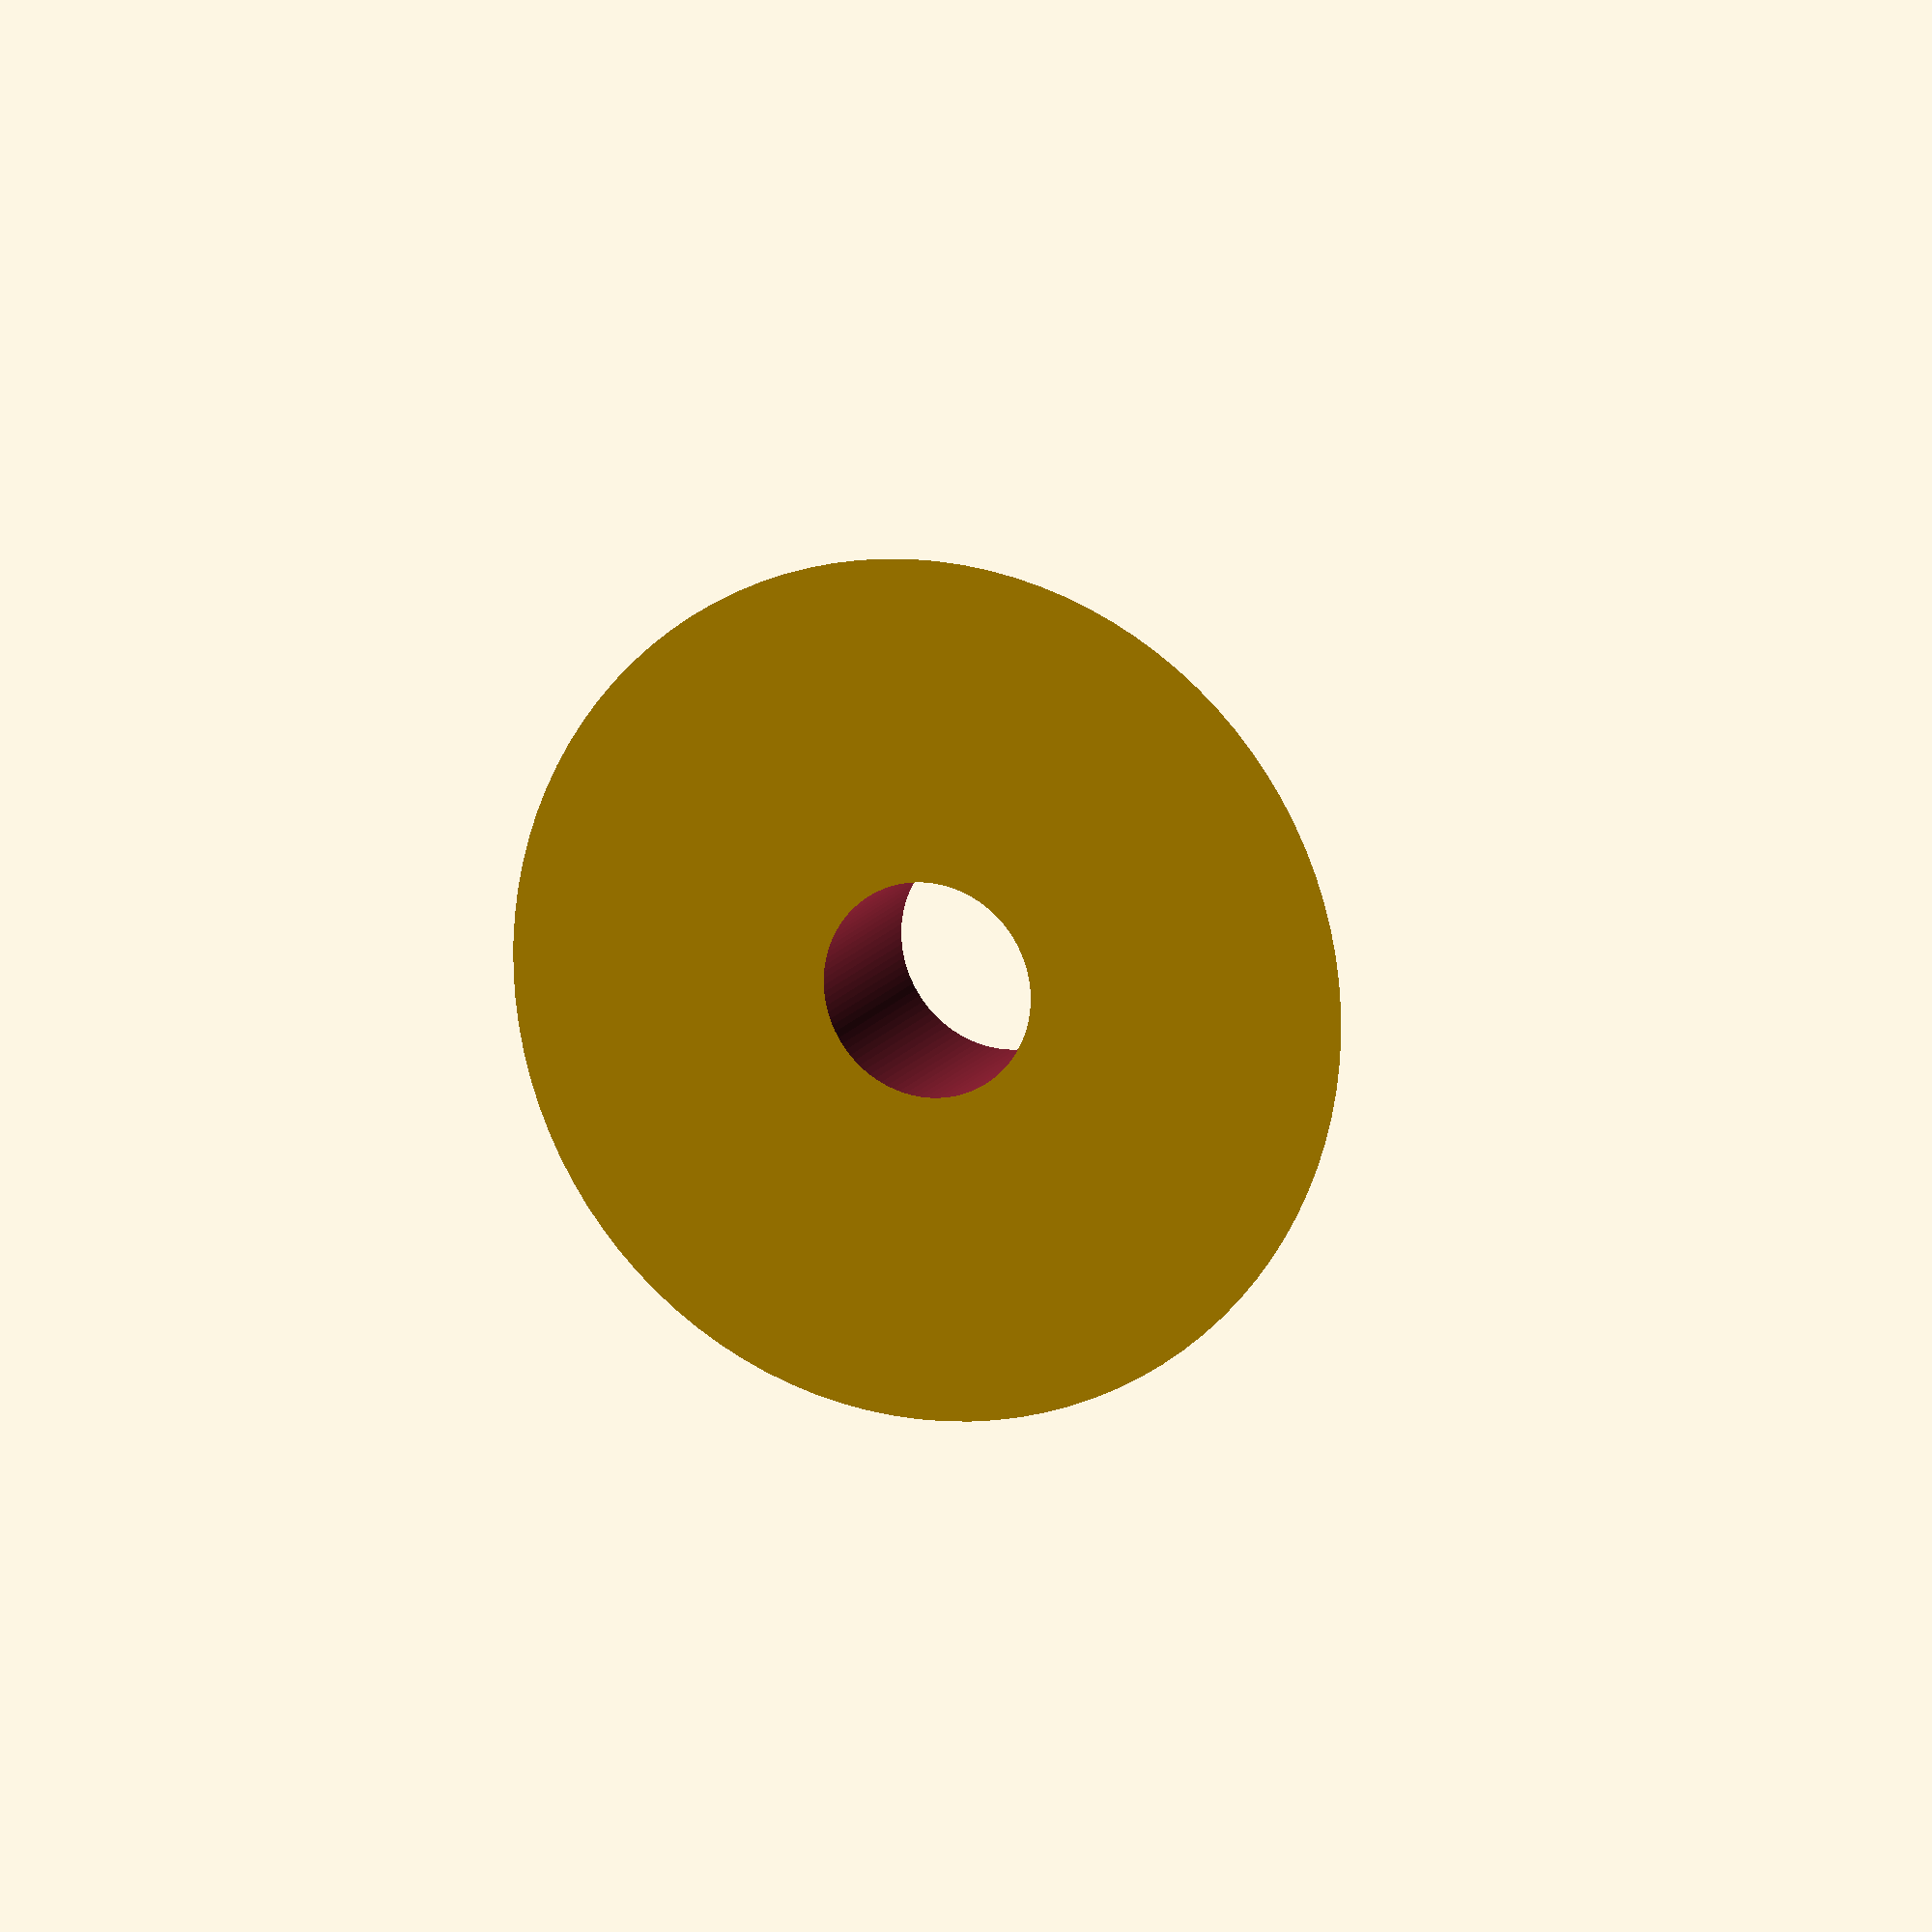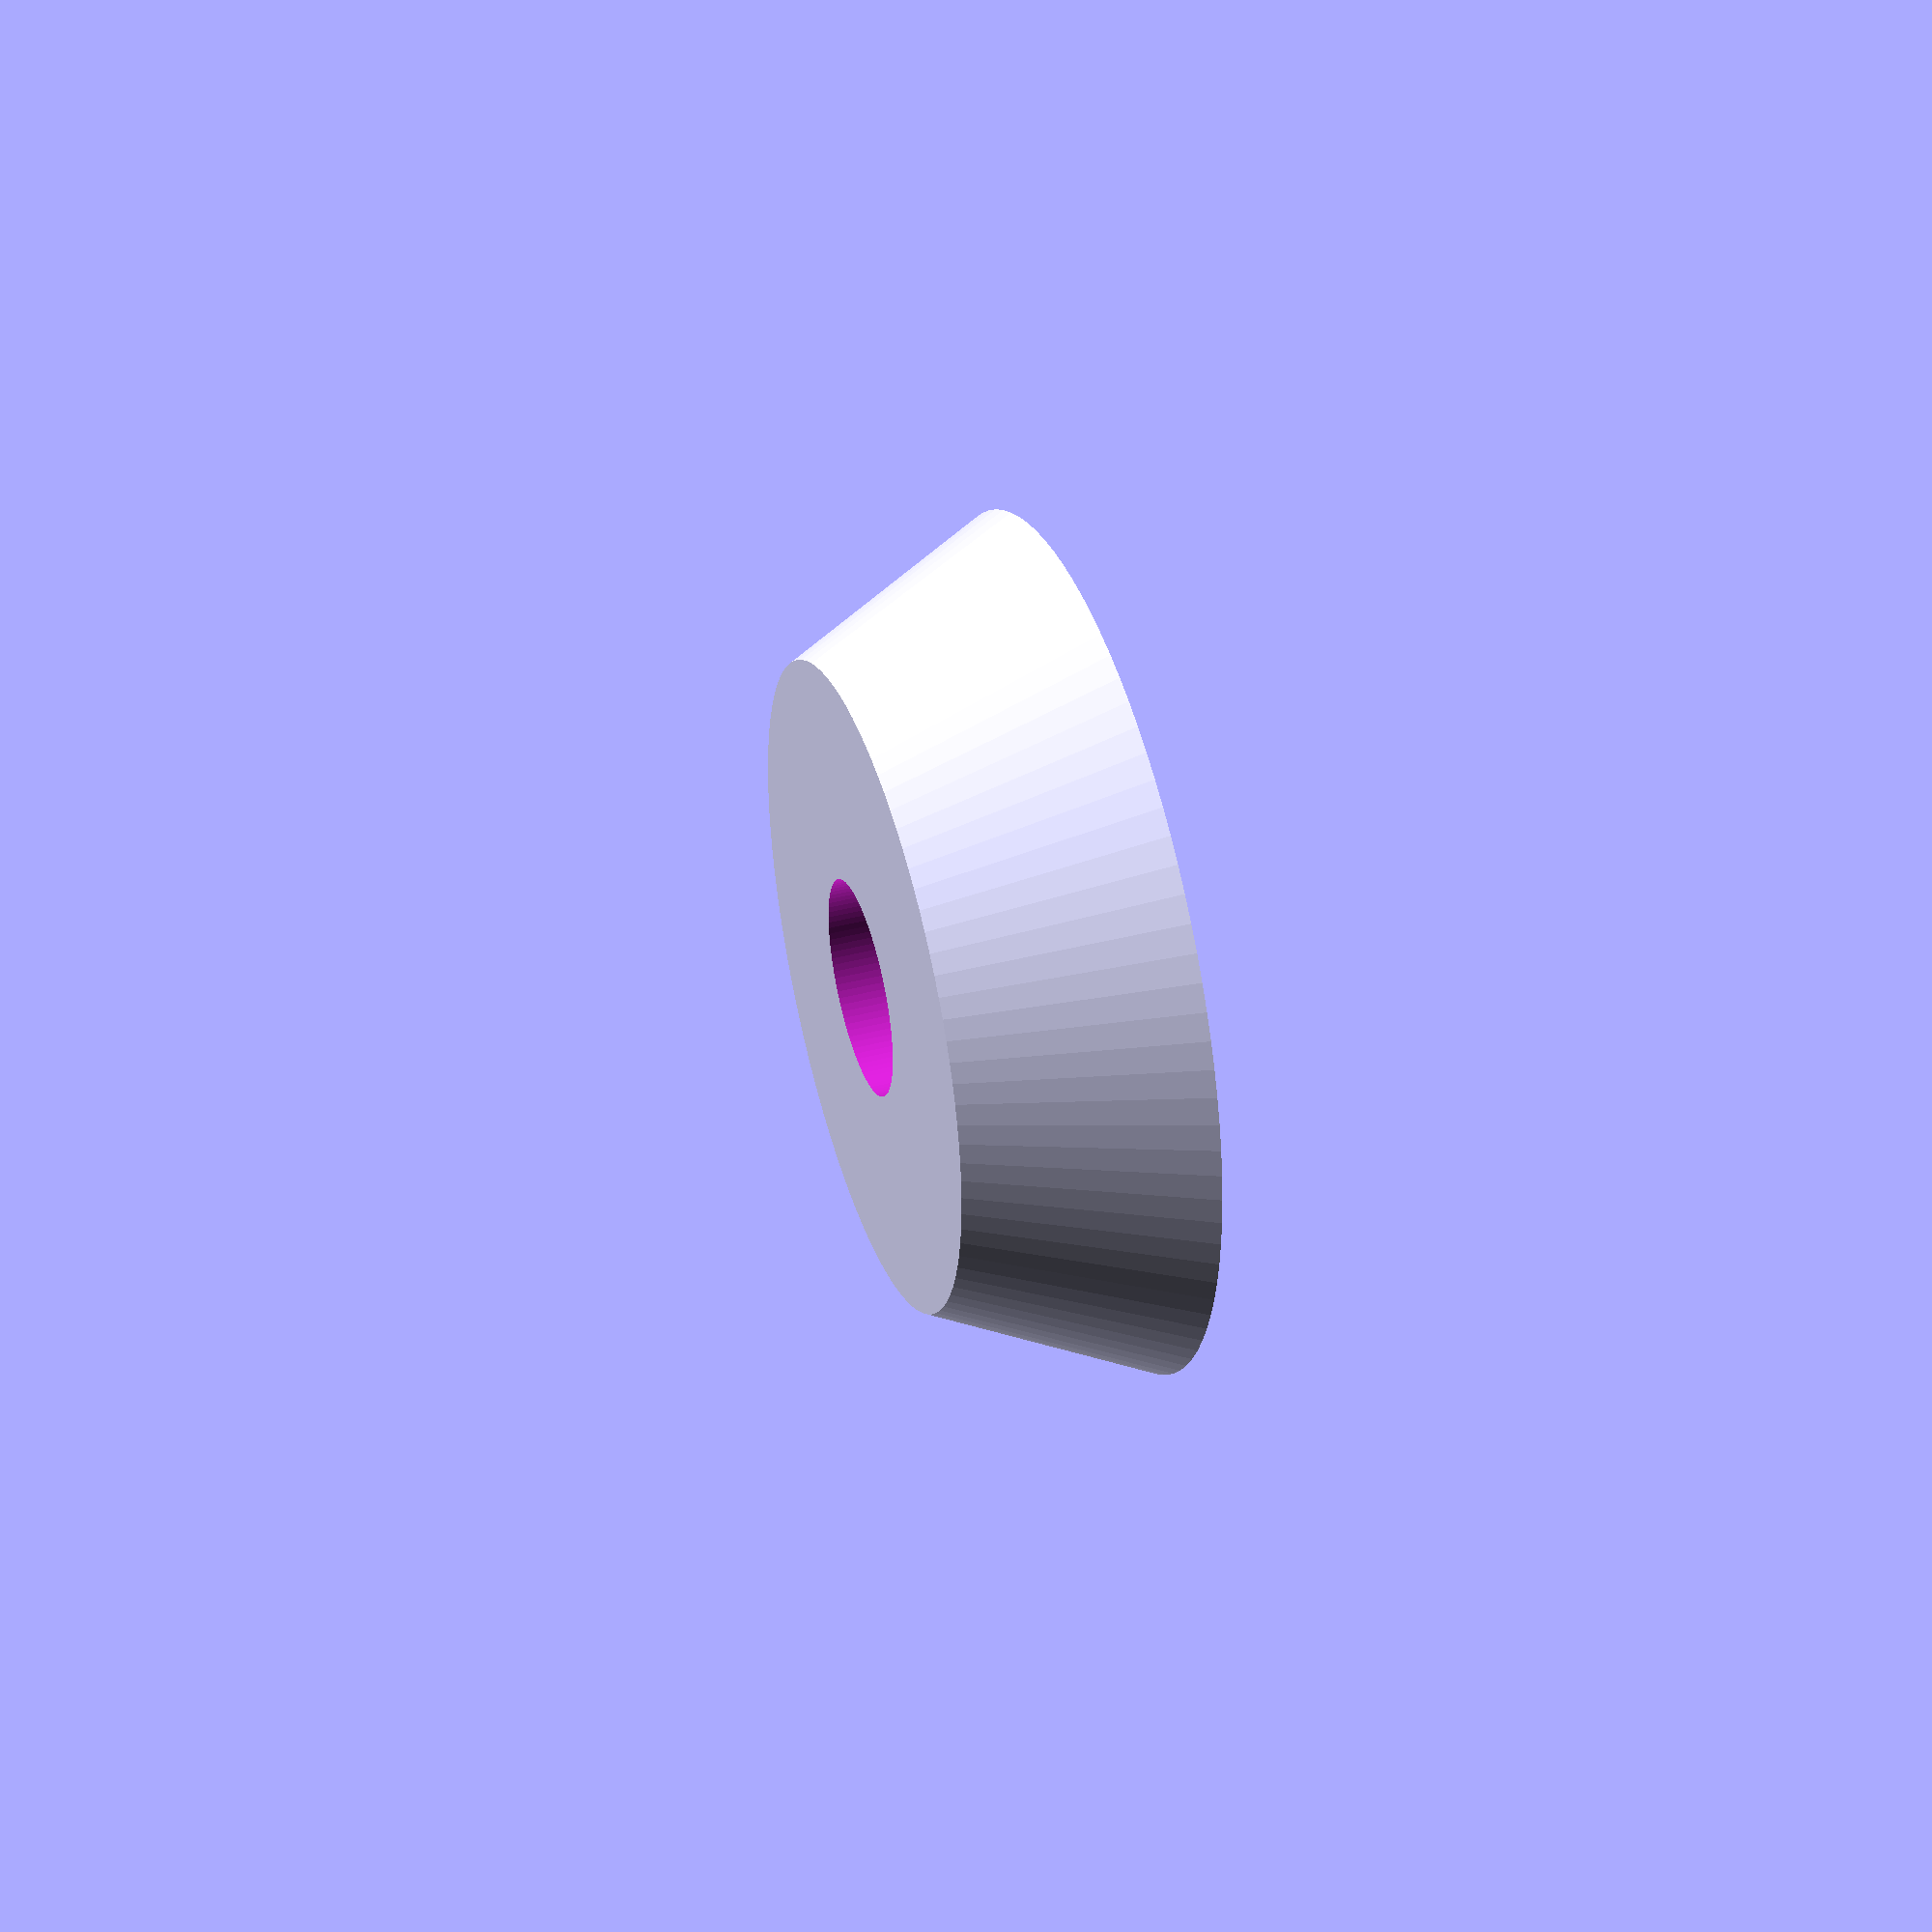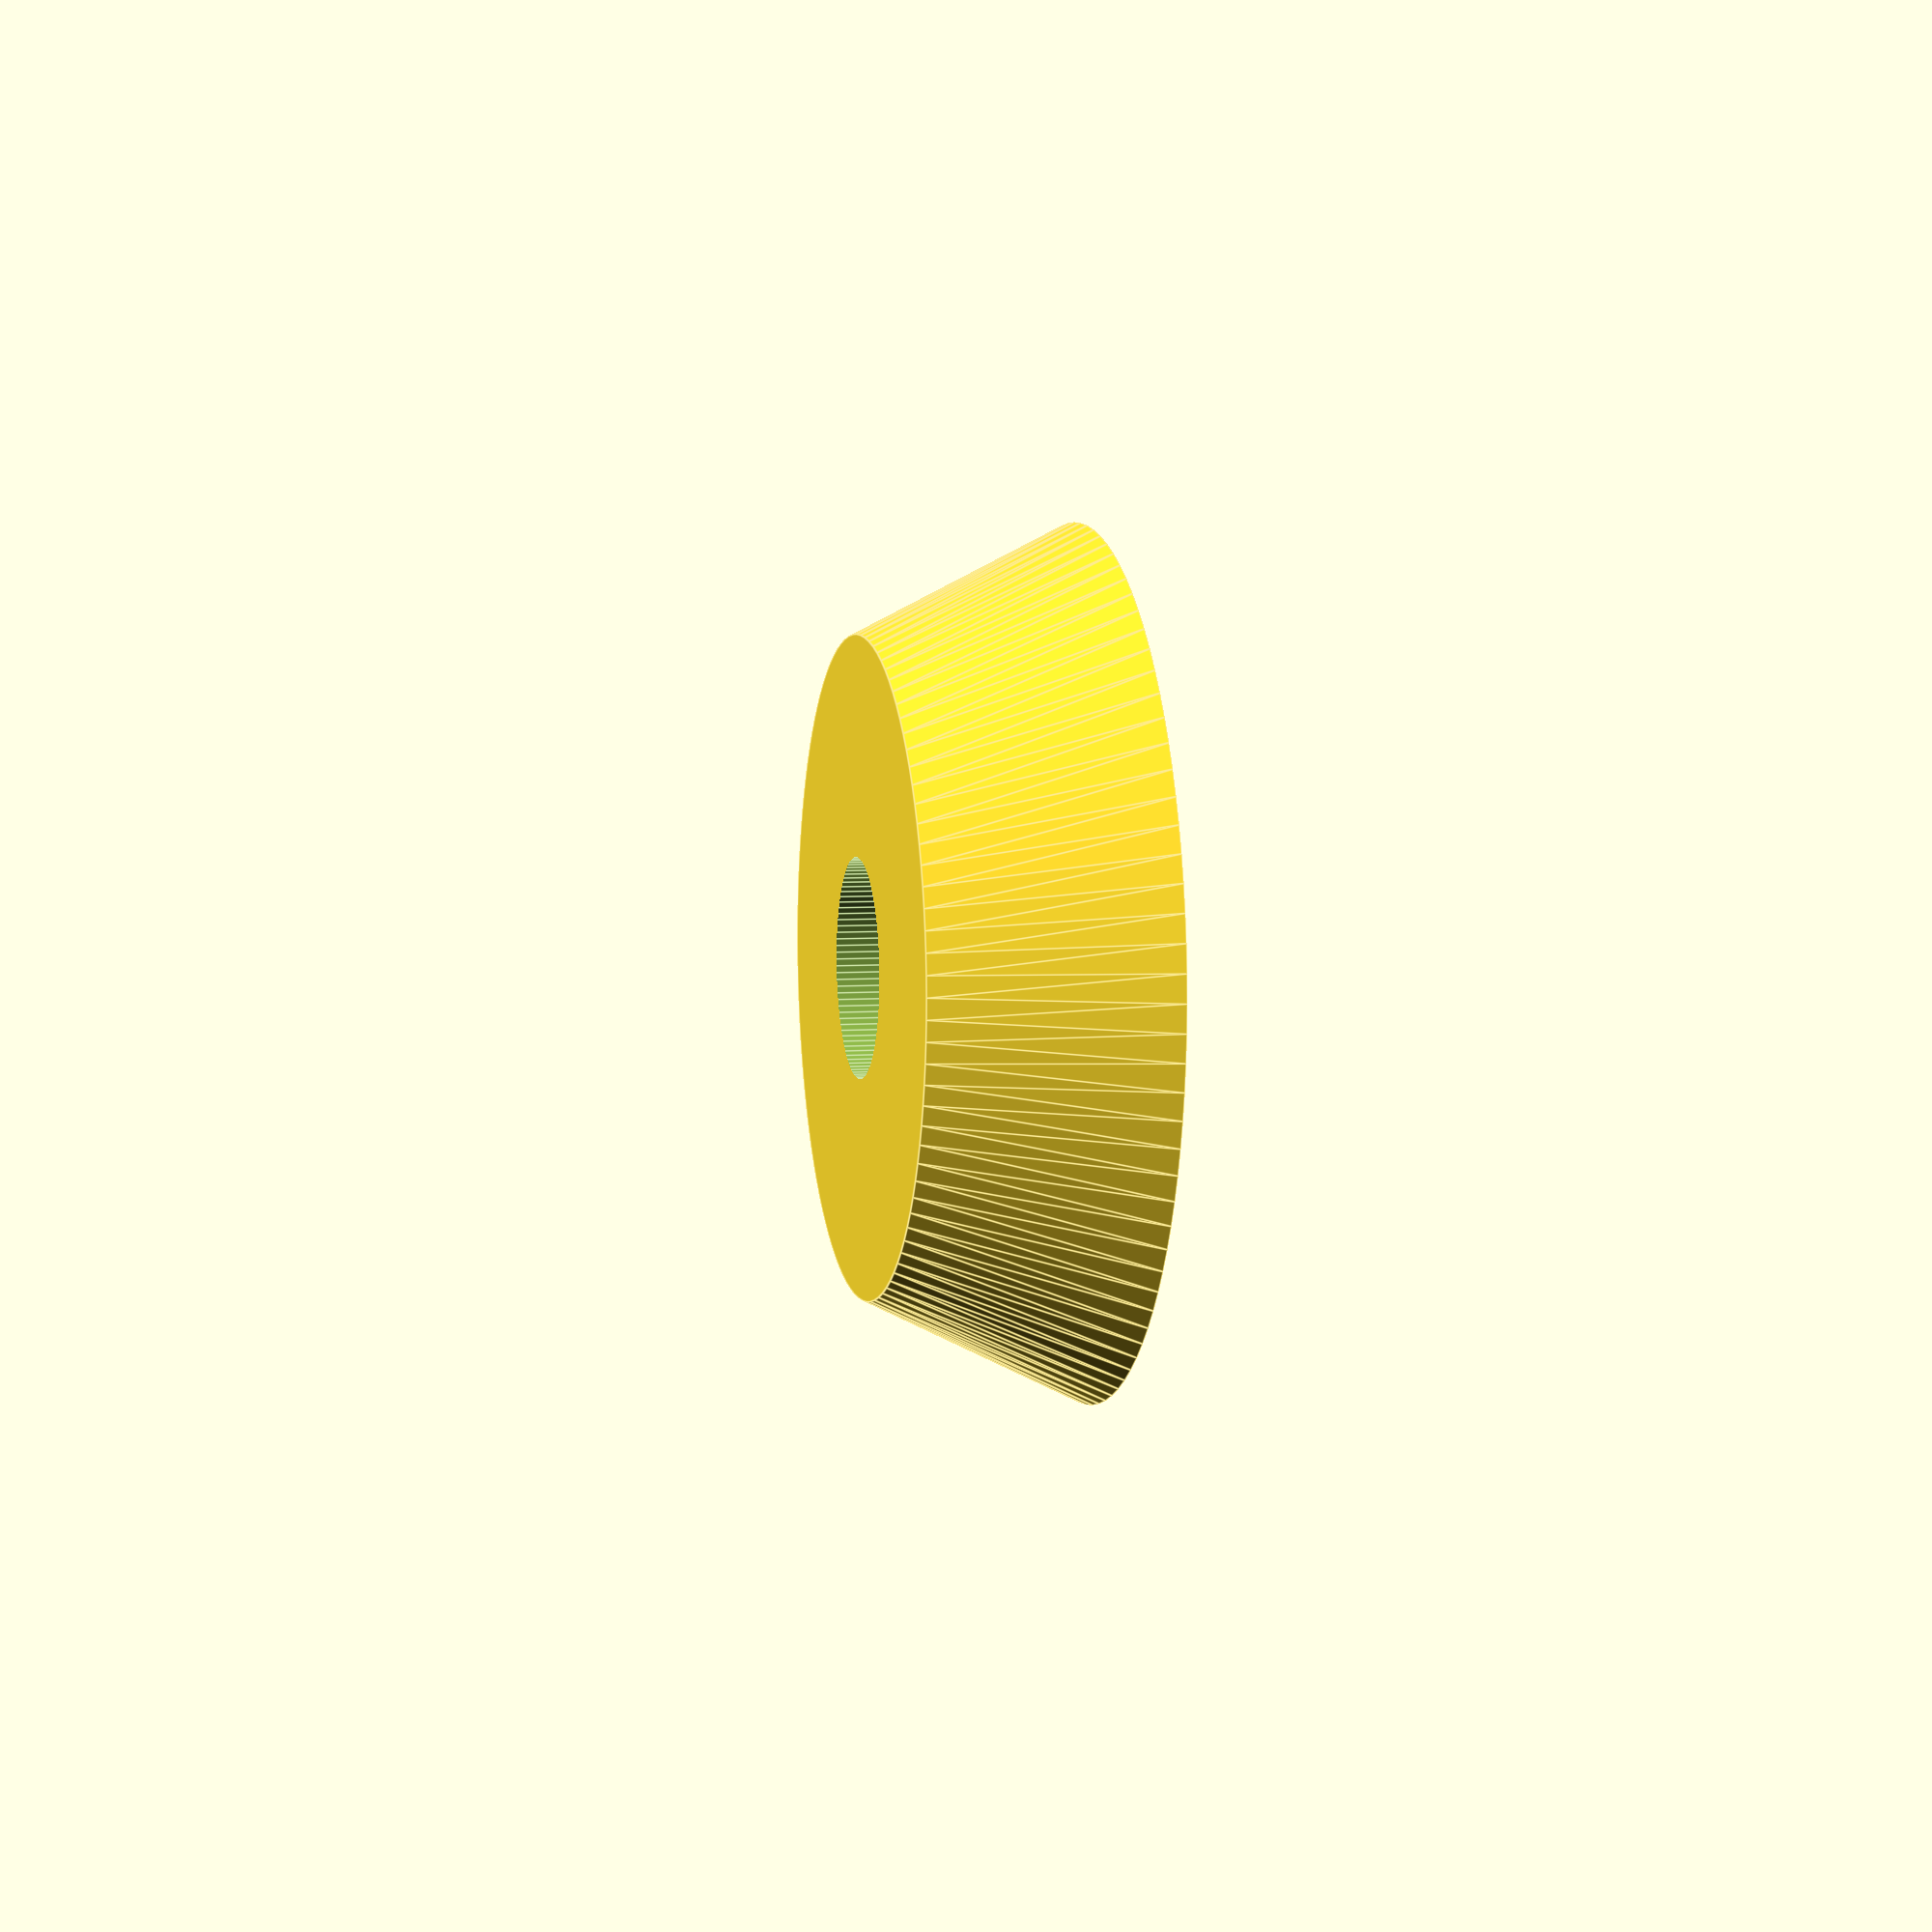
<openscad>
union(){
  rotate(a=[20,30,40]){
    difference(){
      cylinder(h=20,r1=40,r2=30,center=true,$fa=12,$fs=2,$fn=100);
      cylinder(h=200,r1=10,r2=10,center=true,$fa=12,$fs=2,$fn=100);
    }
  }
}

</openscad>
<views>
elev=11.8 azim=320.4 roll=229.9 proj=o view=wireframe
elev=280.6 azim=344.7 roll=110.0 proj=p view=wireframe
elev=252.2 azim=205.1 roll=59.1 proj=p view=edges
</views>
